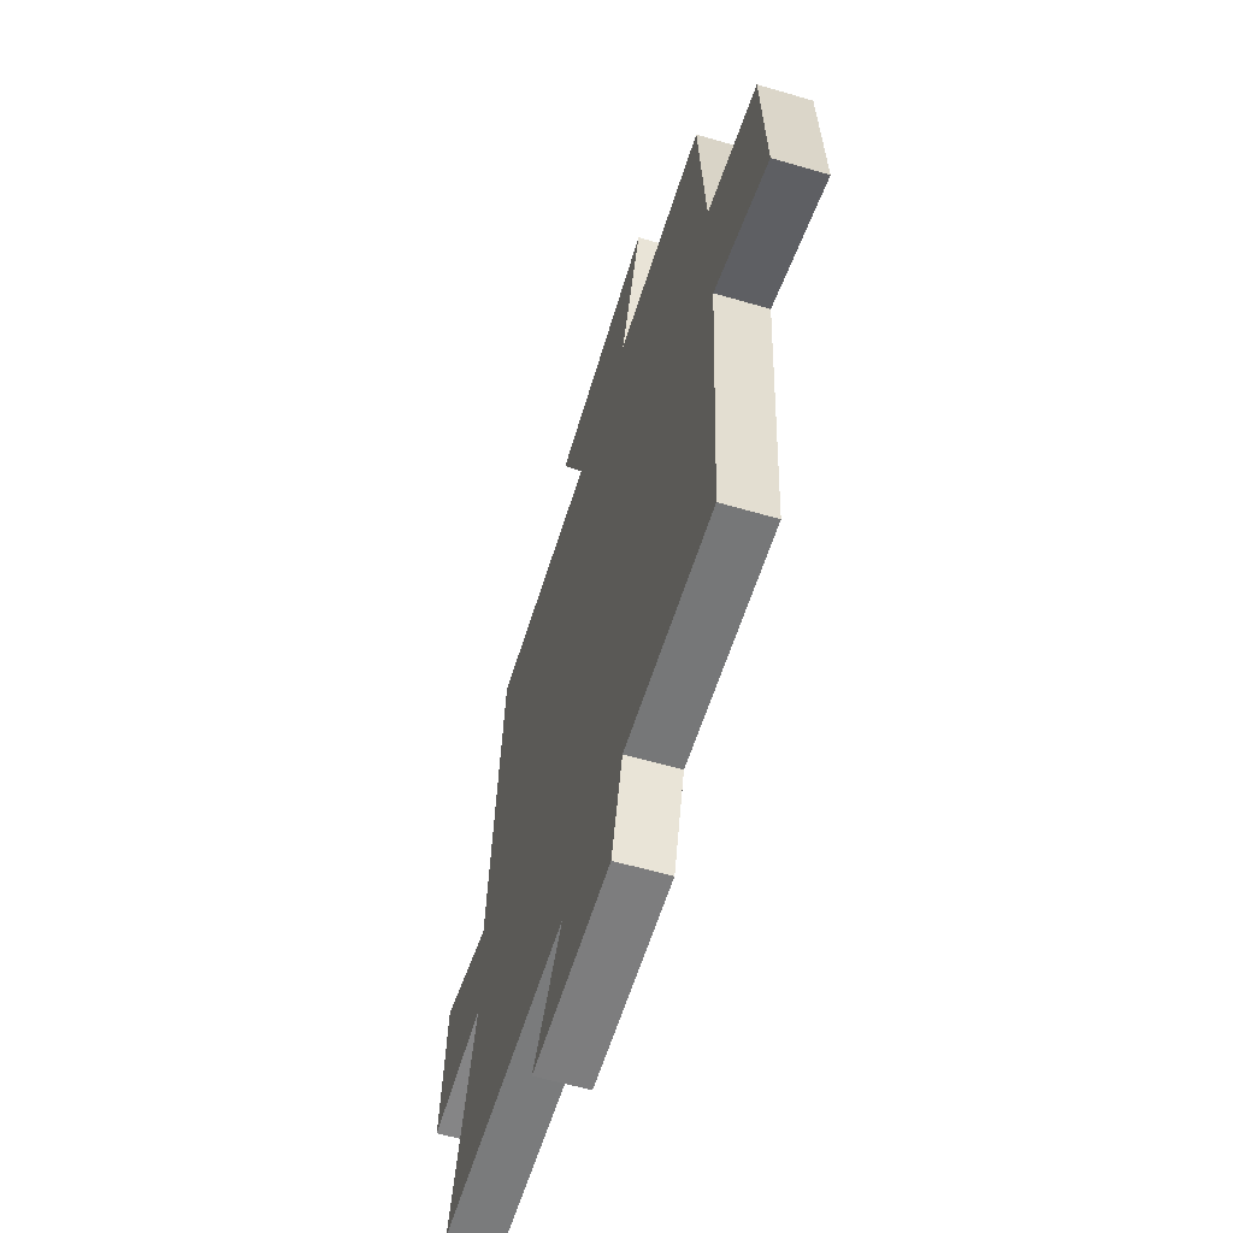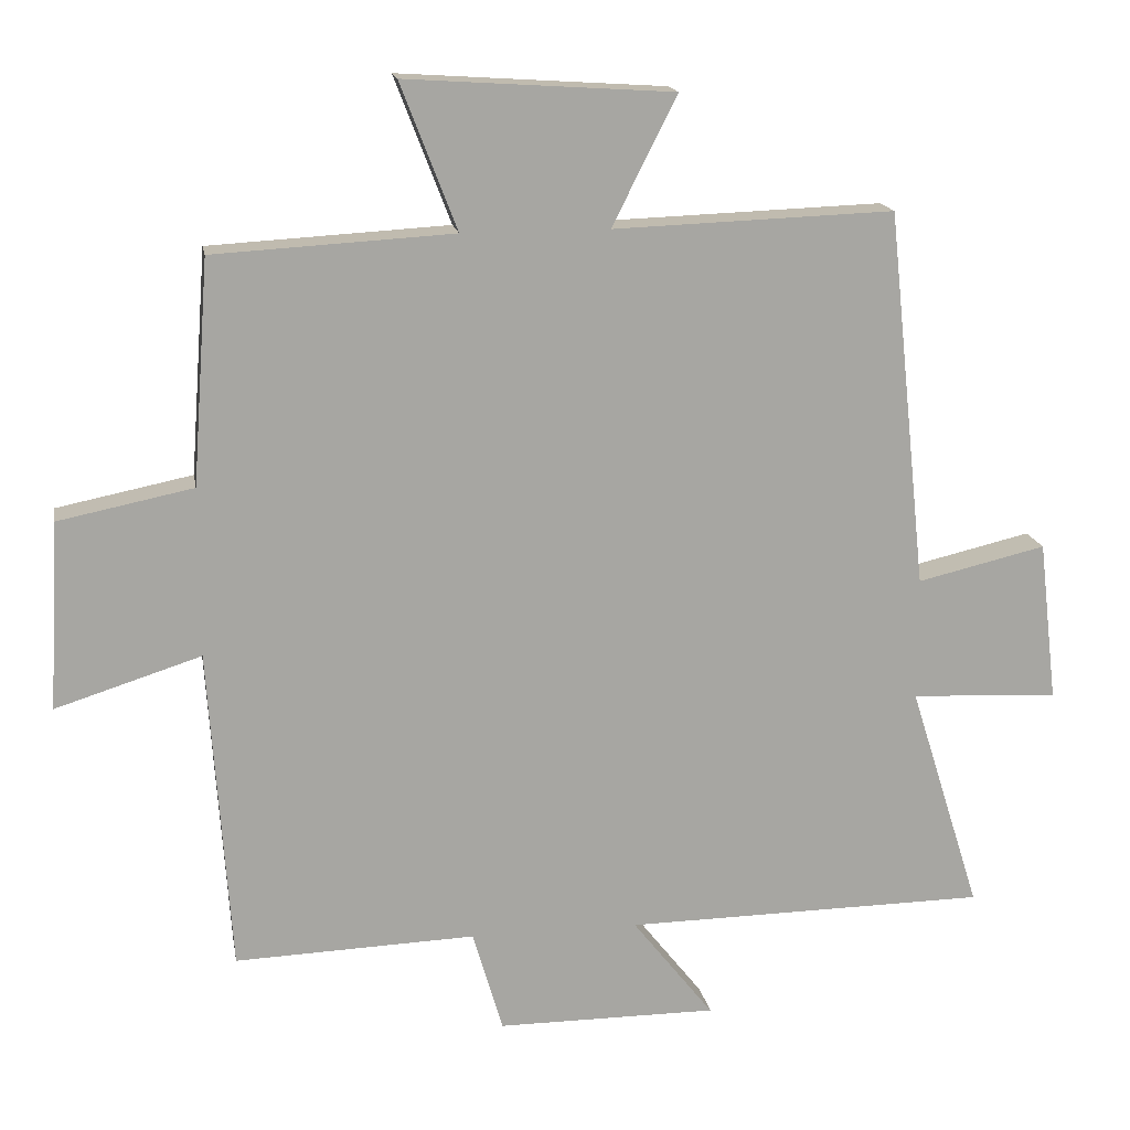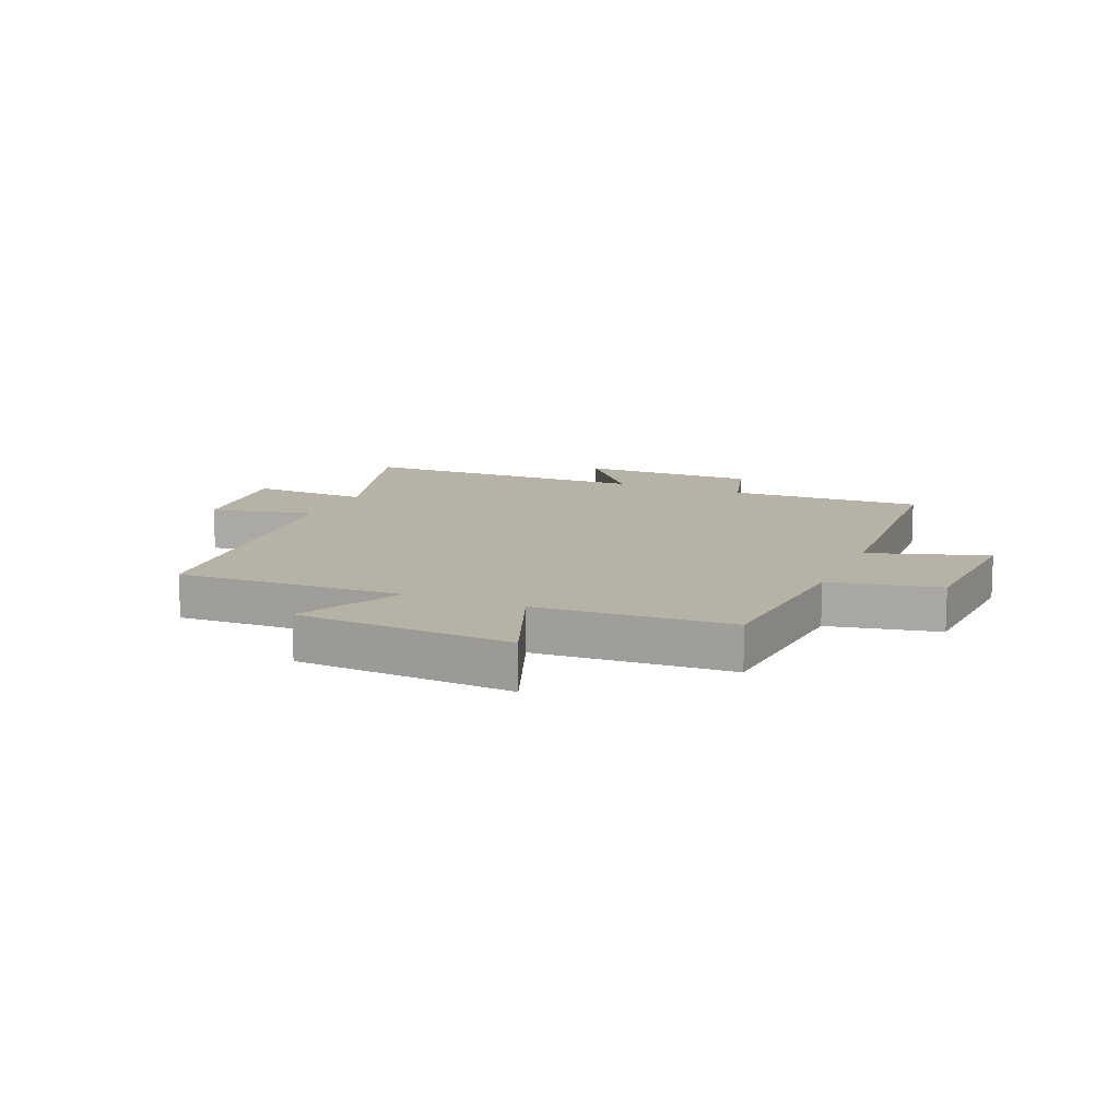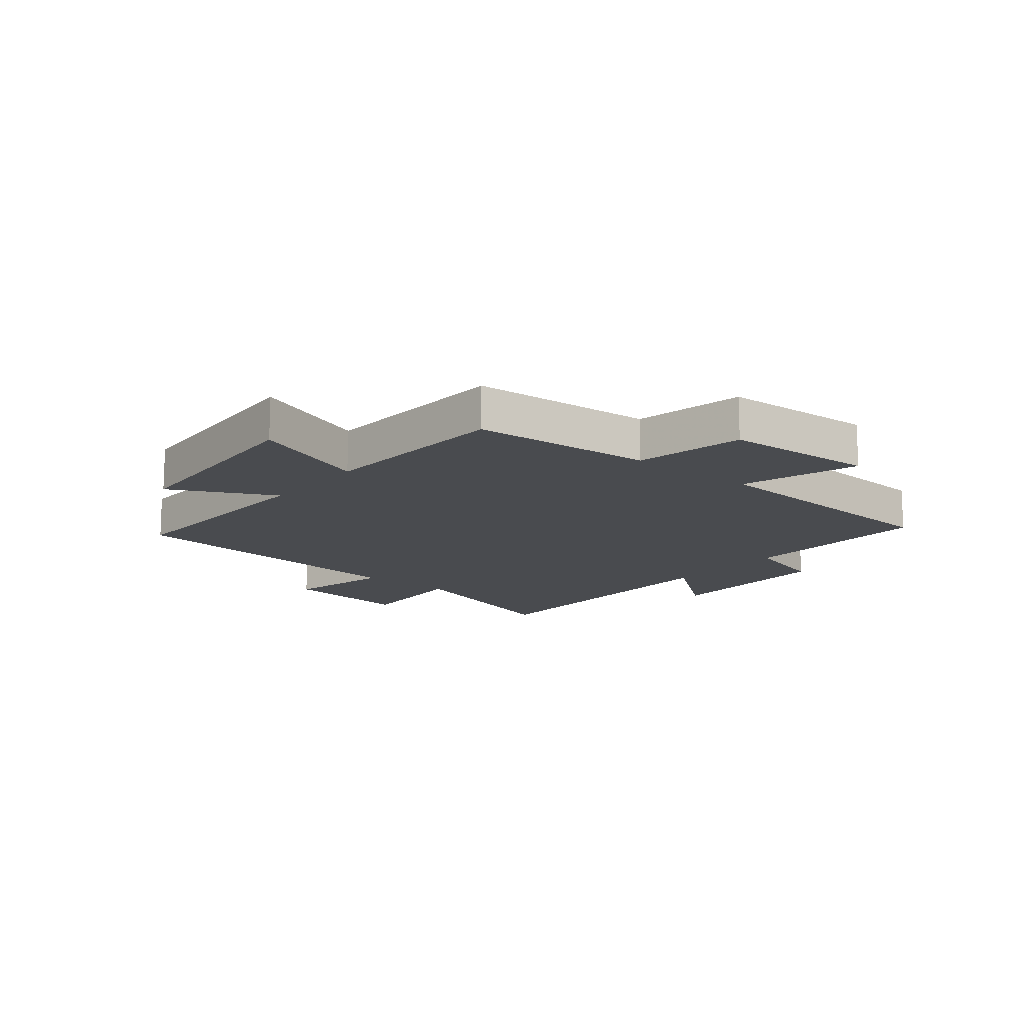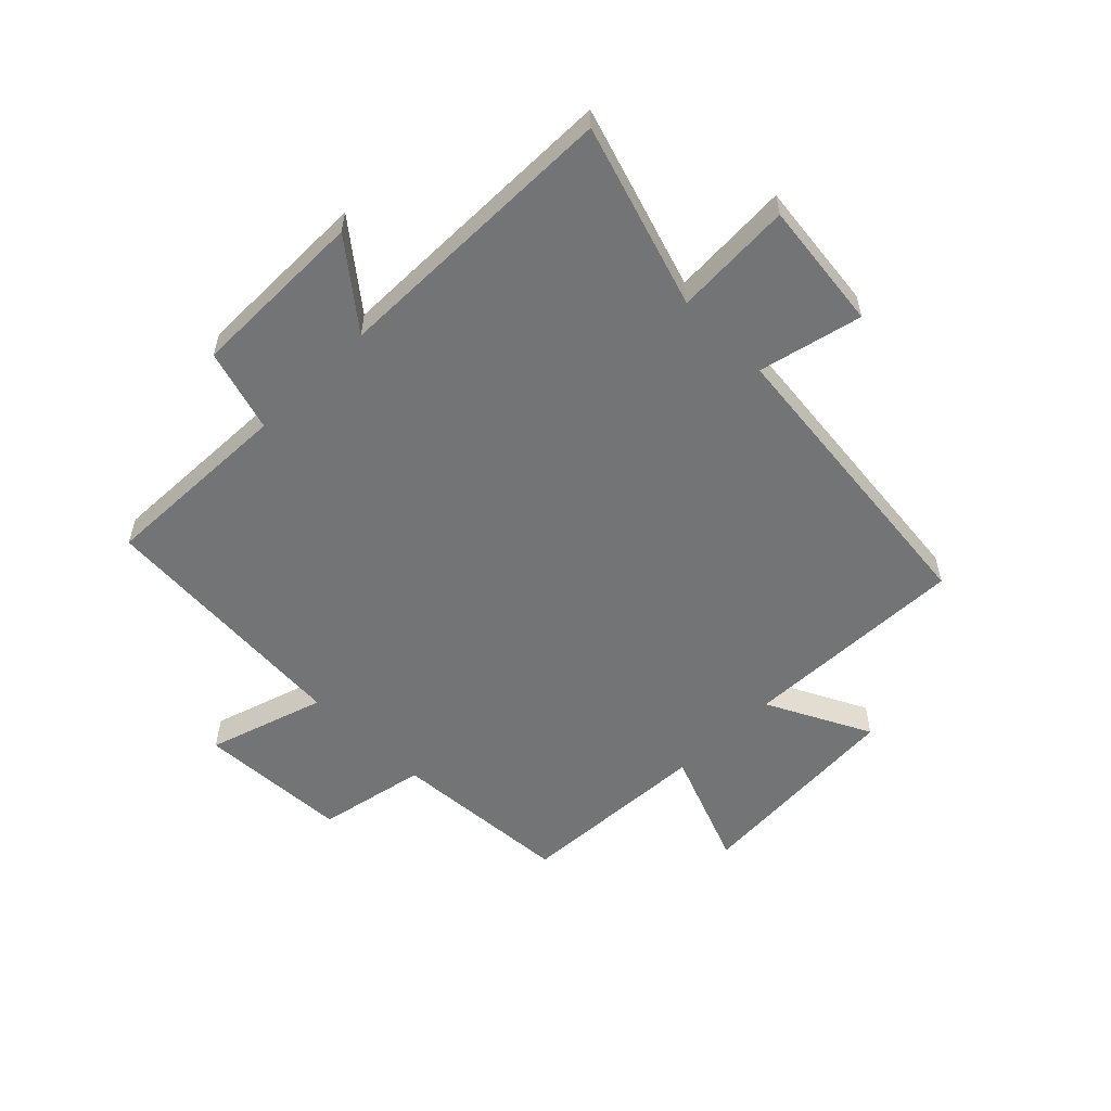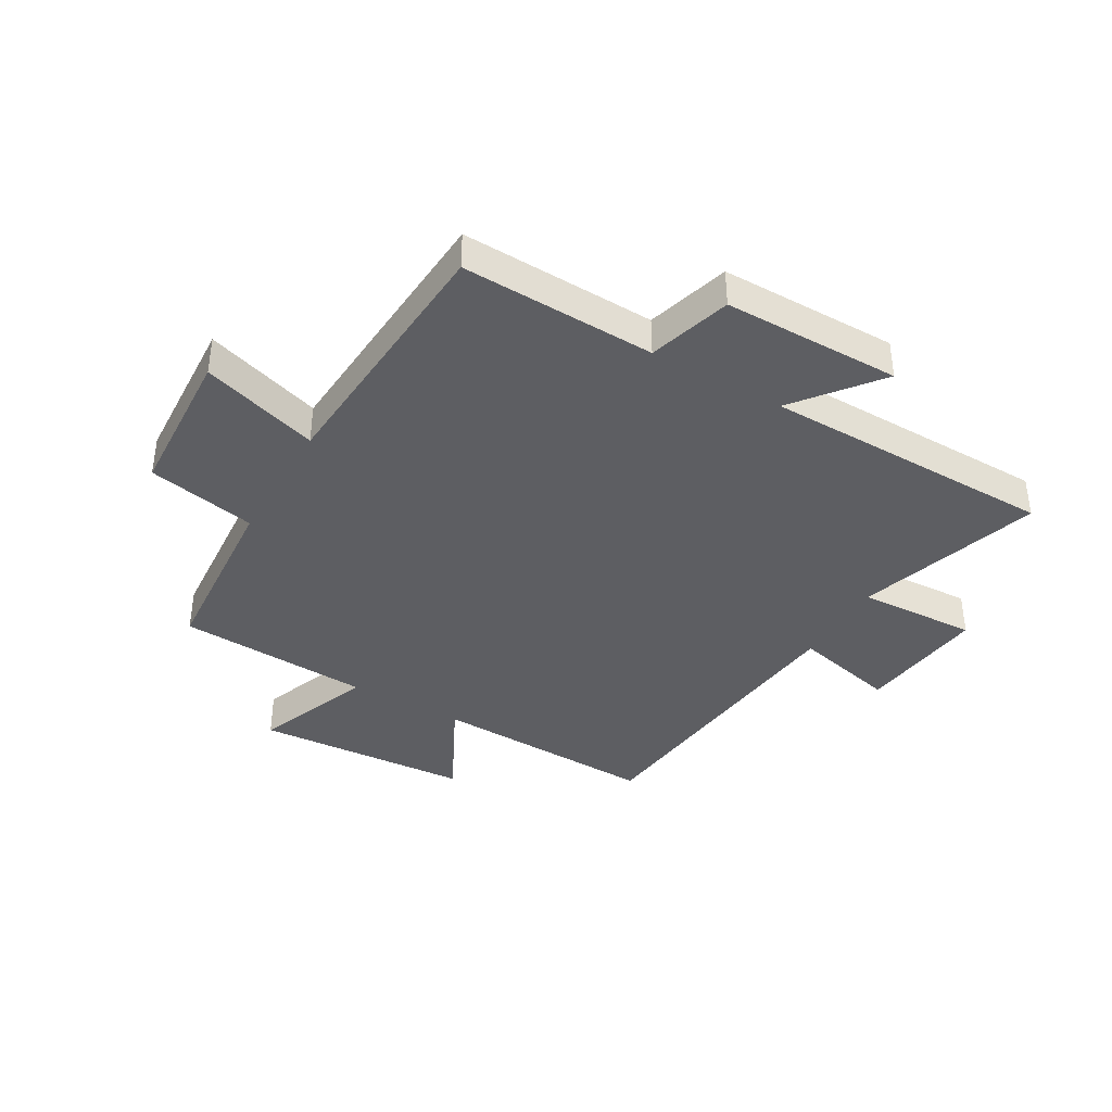
<metadata>
{"format":"obj","ext":"obj","renderer":"f3d","projection":"perspective","resolution":1024,"background":"white","views":[{"elev":-59.1,"azim":73.2,"up":"+Z"},{"elev":16.2,"azim":170.3,"up":"+Z"},{"elev":12.2,"azim":23.1,"up":"+Y"},{"elev":-14.2,"azim":50.8,"up":"+Y"},{"elev":-56.1,"azim":-135.0,"up":"+Y"},{"elev":-39.1,"azim":150.0,"up":"+Y"}]}
</metadata>
<code>
v 0.47 0.07 -0.512
v 0.137 0.07 -0.5
v 0.095 0.07 -0.642
v -0.209 0.07 -0.642
v -0.097 0.07 -0.5
v -0.599 0.07 -0.493
v -0.5 0.07 -0.178
v -0.704 0.07 -0.188
v -0.678 0.07 0.034
v -0.5 0.07 -0.008
v -0.445 0.07 0.514
v -0.057 0.07 0.5
v -0.147 0.07 0.678
v 0.223 0.07 0.702
v 0.145 0.07 0.5
v 0.477 0.07 0.481
v 0.5 0.07 0.171
v 0.687 0.07 0.133
v 0.701 0.07 -0.127
v 0.5 0.07 -0.063
v 0.47 0 -0.512
v 0.137 0 -0.5
v 0.095 0 -0.642
v -0.209 0 -0.642
v -0.097 0 -0.5
v -0.599 0 -0.493
v -0.5 0 -0.178
v -0.704 0 -0.188
v -0.678 0 0.034
v -0.5 0 -0.008
v -0.445 0 0.514
v -0.057 0 0.5
v -0.147 0 0.678
v 0.223 0 0.702
v 0.145 0 0.5
v 0.477 0 0.481
v 0.5 0 0.171
v 0.687 0 0.133
v 0.701 0 -0.127
v 0.5 0 -0.063
f 17 18 19 20
f 20 1 2
f 17 20 2
f 16 17 2
f 15 16 2
f 12 13 14 15
f 12 15 2 3
f 10 11 12 3
f 7 8 9 10
f 7 10 3
f 5 6 7
f 5 7 3
f 3 4 5
f 40 39 38 37
f 22 21 40
f 22 40 37
f 22 37 36
f 22 36 35
f 35 34 33 32
f 23 22 35 32
f 23 32 31 30
f 30 29 28 27
f 23 30 27
f 27 26 25
f 23 27 25
f 25 24 23
f 1 21 22 2
f 2 22 23 3
f 3 23 24 4
f 4 24 25 5
f 5 25 26 6
f 6 26 27 7
f 7 27 28 8
f 8 28 29 9
f 9 29 30 10
f 10 30 31 11
f 11 31 32 12
f 12 32 33 13
f 13 33 34 14
f 14 34 35 15
f 15 35 36 16
f 16 36 37 17
f 17 37 38 18
f 18 38 39 19
f 19 39 40 20
f 20 40 21 1

</code>
